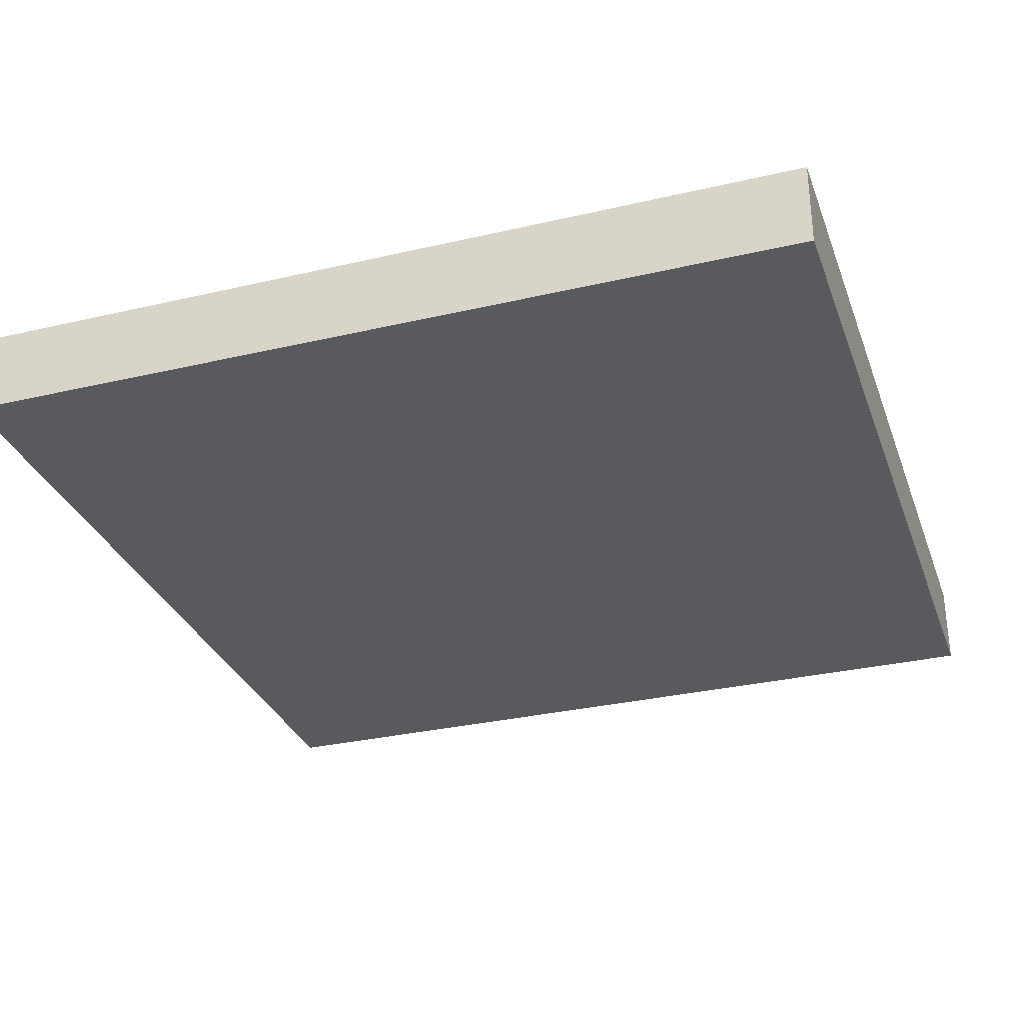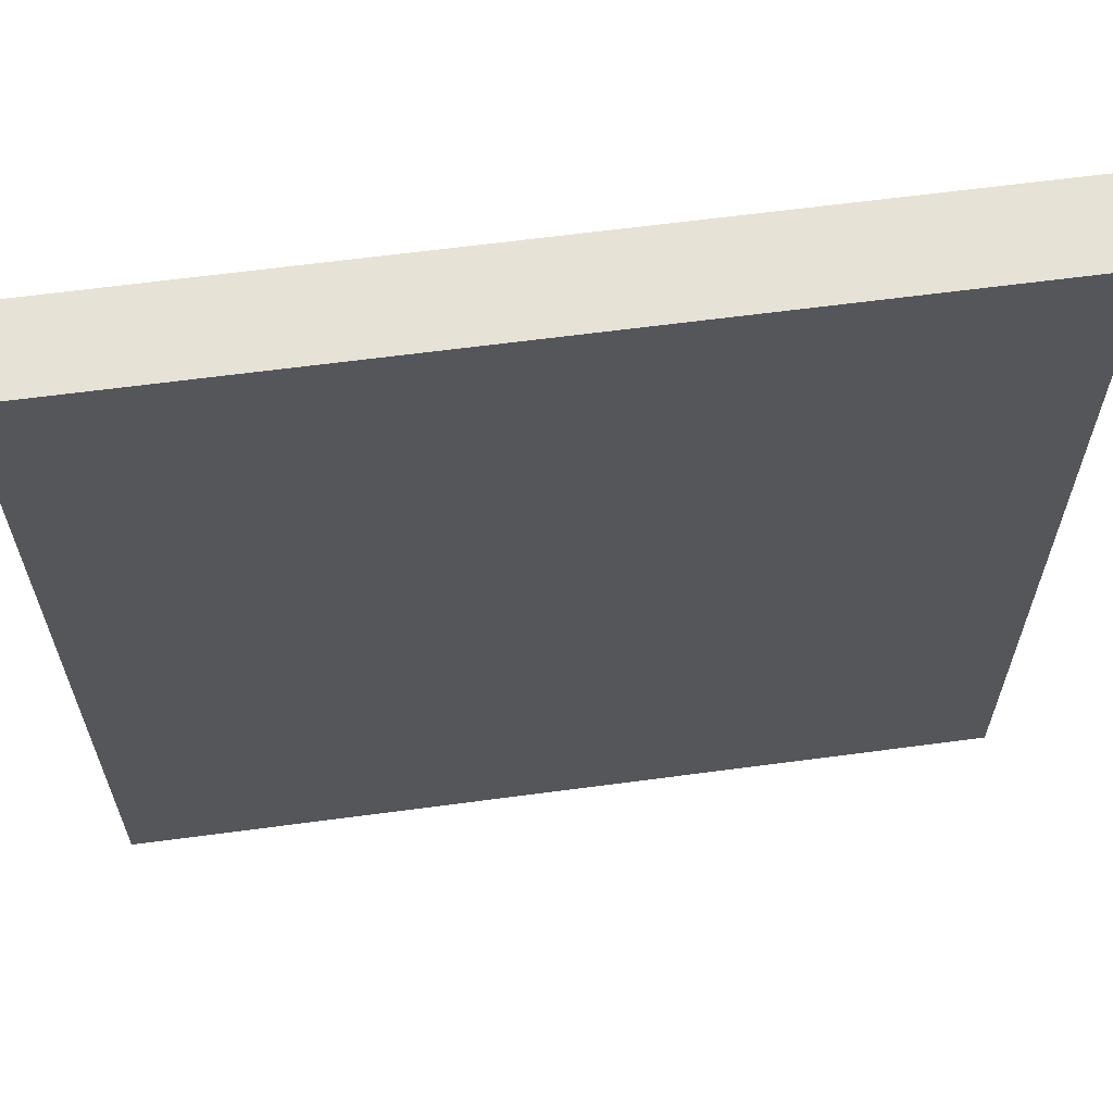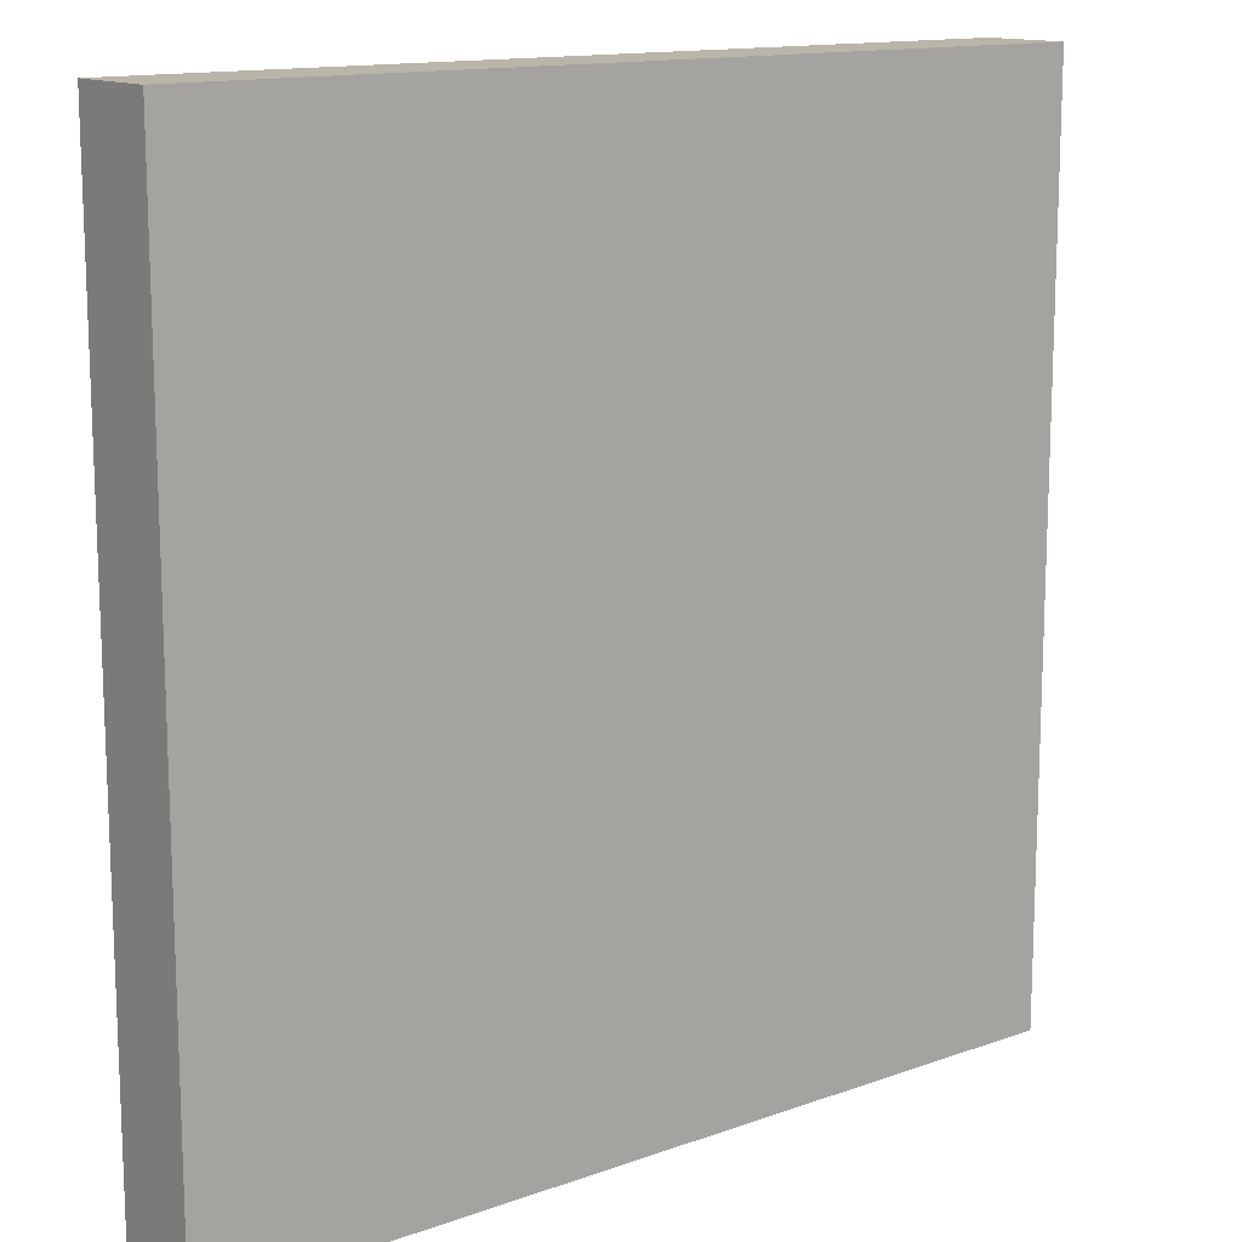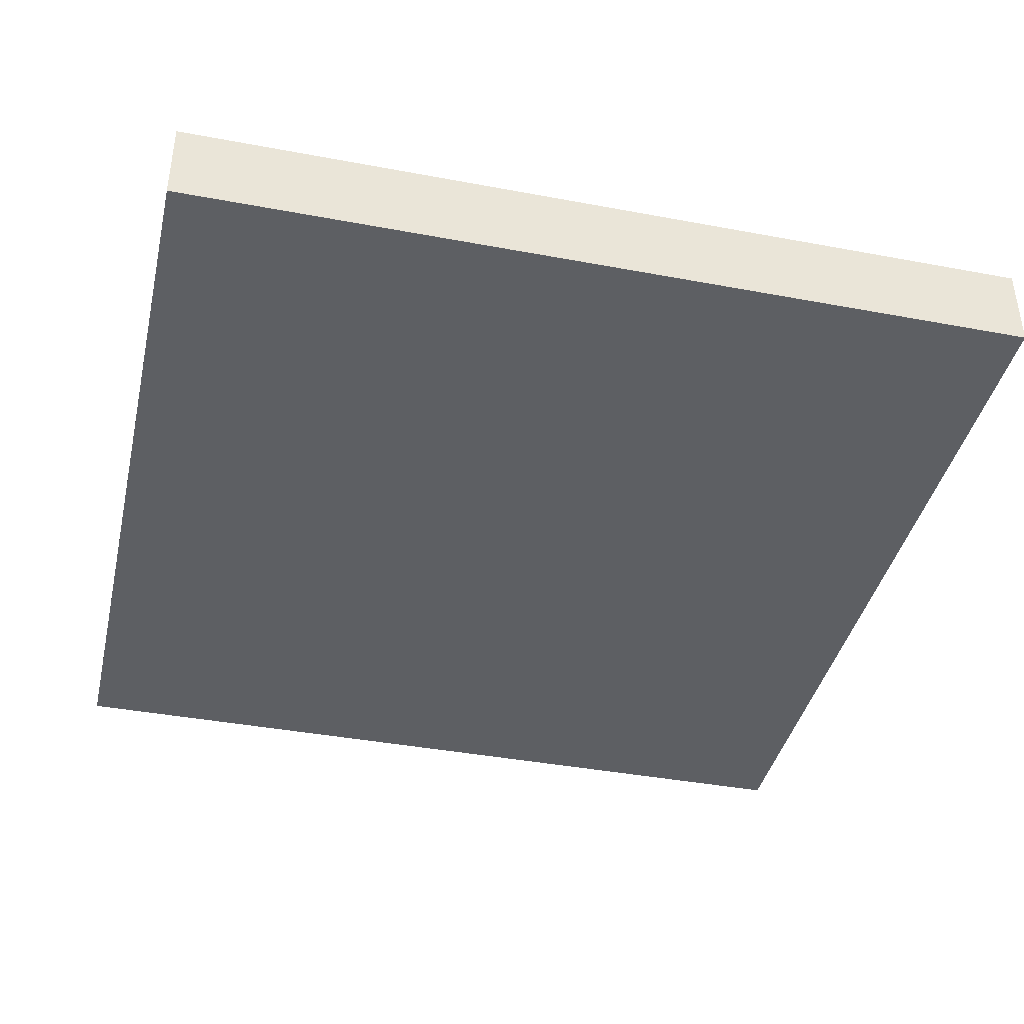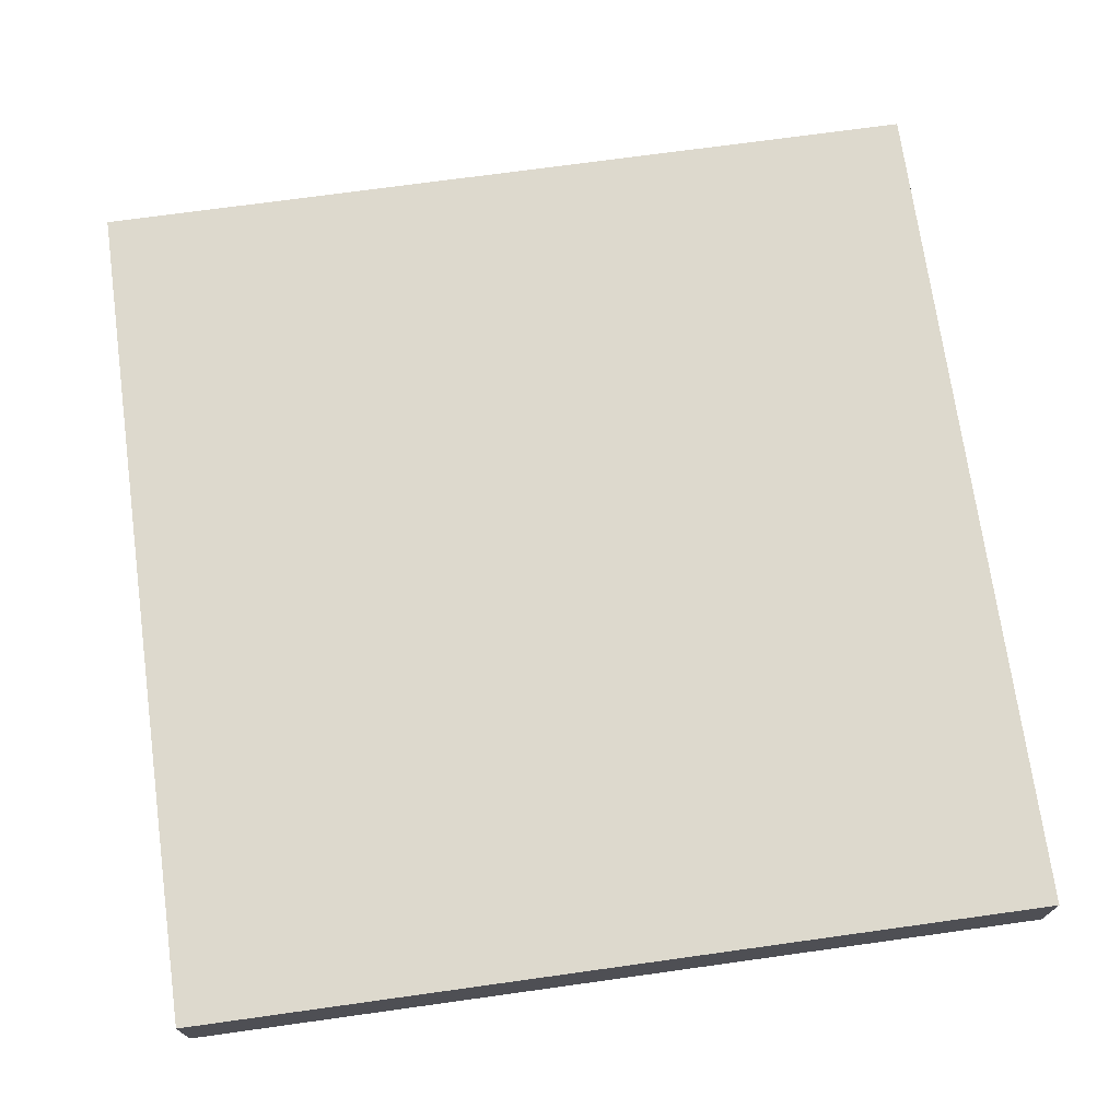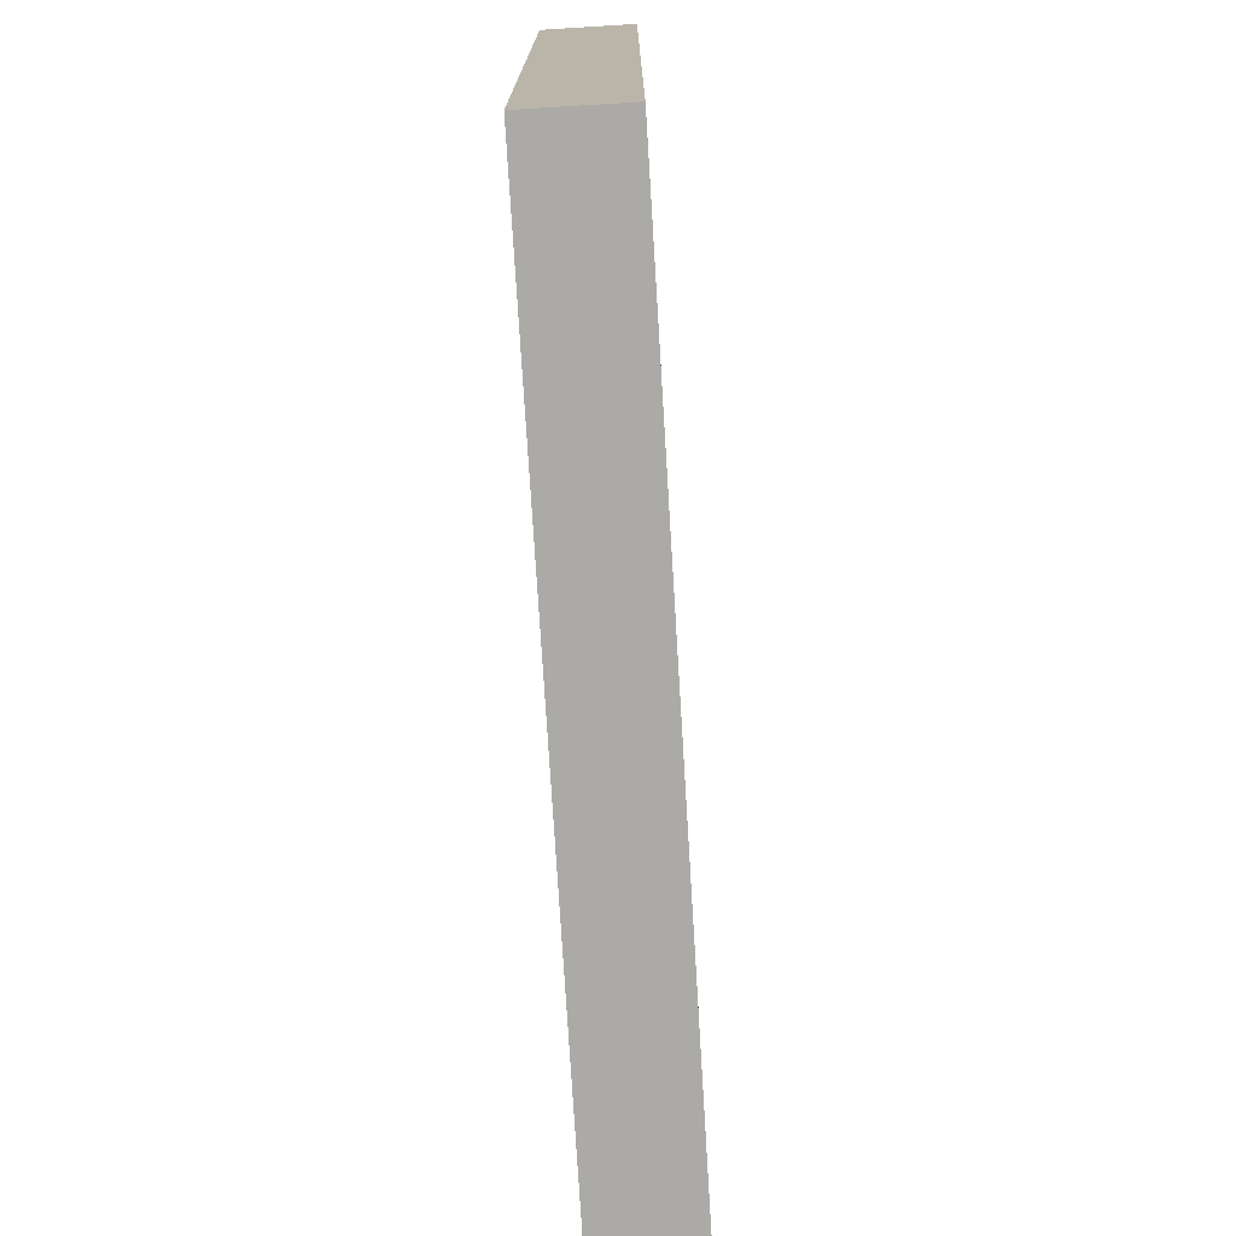
<metadata>
{"format":"obj","ext":"obj","renderer":"f3d","projection":"perspective","resolution":1024,"background":"white","views":[{"elev":-31.2,"azim":-161.6,"up":"+Y"},{"elev":62.9,"azim":172.3,"up":"+Z"},{"elev":13.7,"azim":-38.8,"up":"+Z"},{"elev":-40.2,"azim":-103.0,"up":"+Y"},{"elev":71.9,"azim":-7.9,"up":"+Y"},{"elev":-75.8,"azim":-86.5,"up":"+Z"}]}
</metadata>
<code>
o Plane
v -10 0 10
v 10 0 10
v -10 0 -10
v 10 0 -10
v -10 0 10
v 10 0 10
v -10 0 -10
v 10 0 -10
v -10 -2 10
v 10 -2 10
v -10 -2 -10
v 10 -2 -10
f 2 3 1
f 10 8 6
f 1 6 2
f 2 8 4
f 3 5 1
f 4 7 3
f 11 10 9
f 11 5 7
f 12 7 8
f 9 6 5
f 2 4 3
f 10 12 8
f 1 5 6
f 2 6 8
f 3 7 5
f 4 8 7
f 11 12 10
f 11 9 5
f 12 11 7
f 9 10 6

</code>
